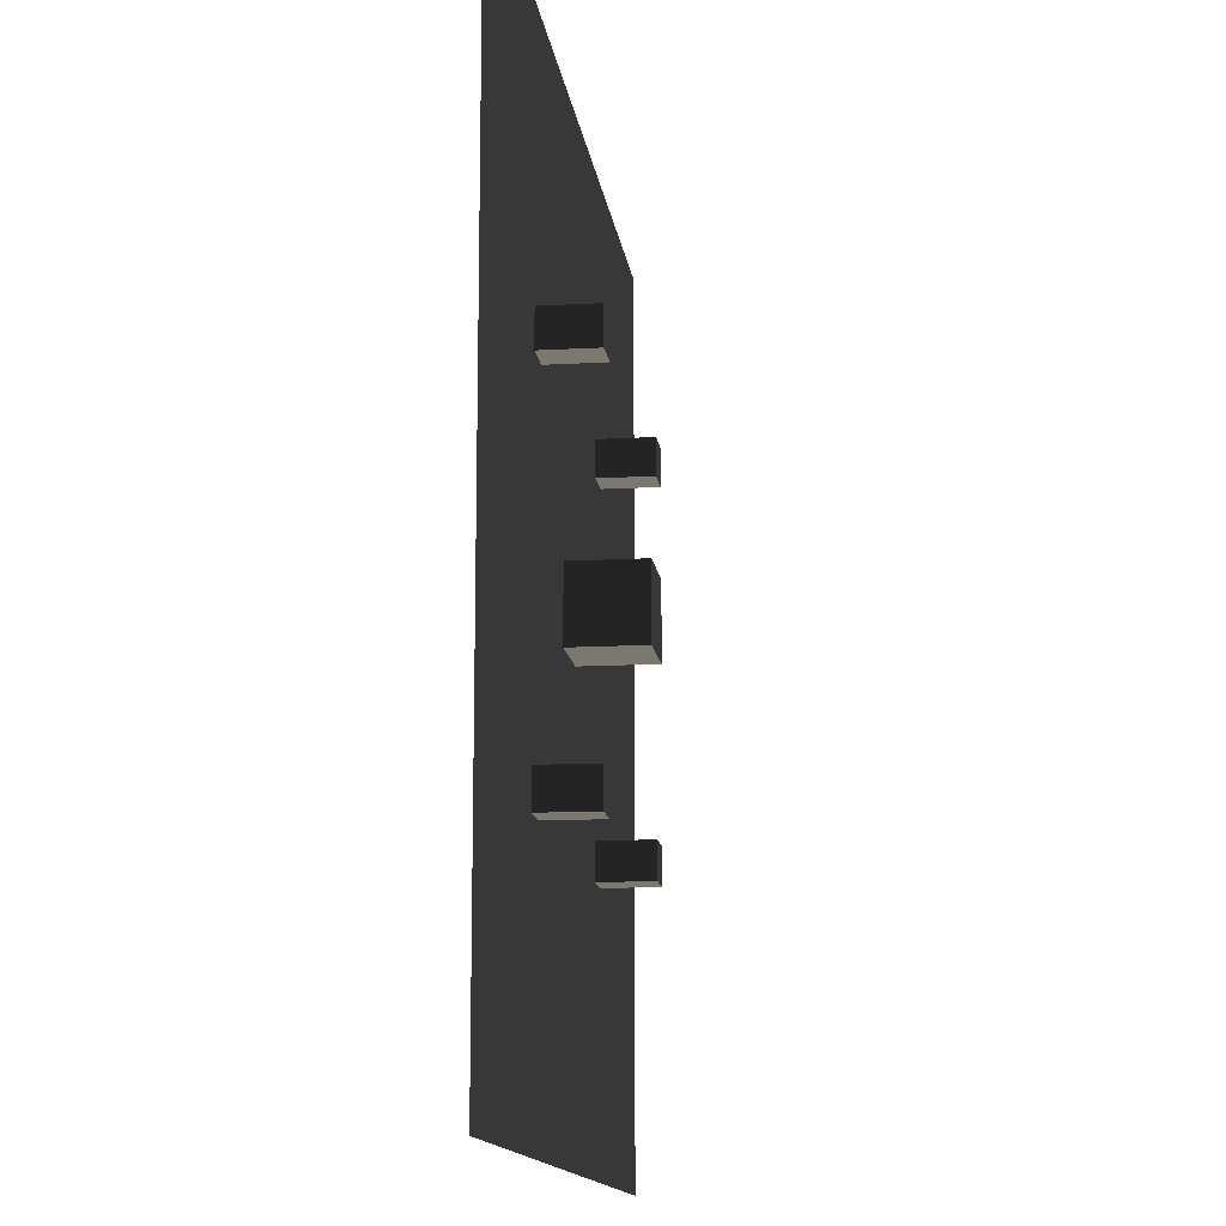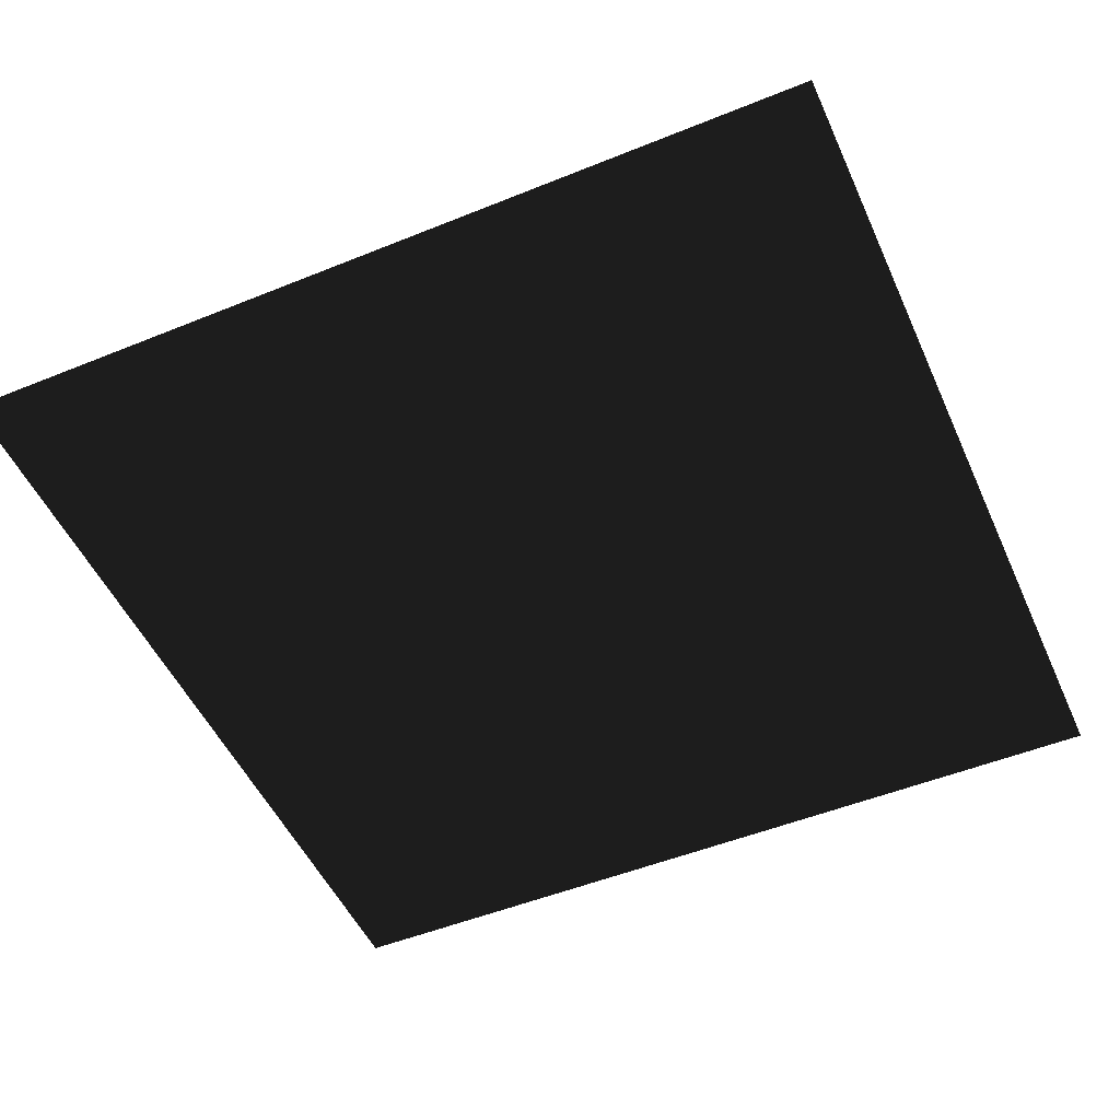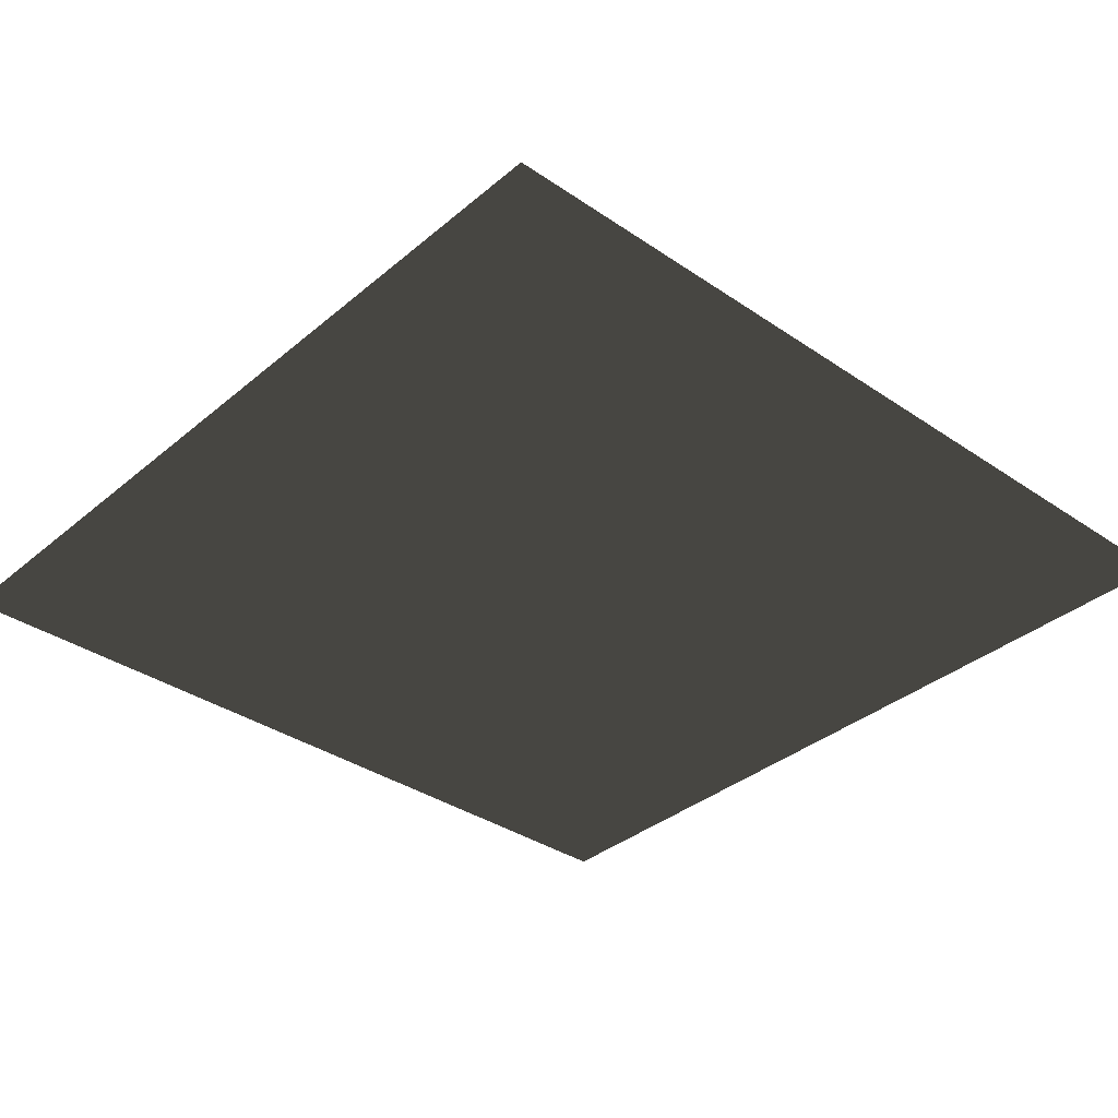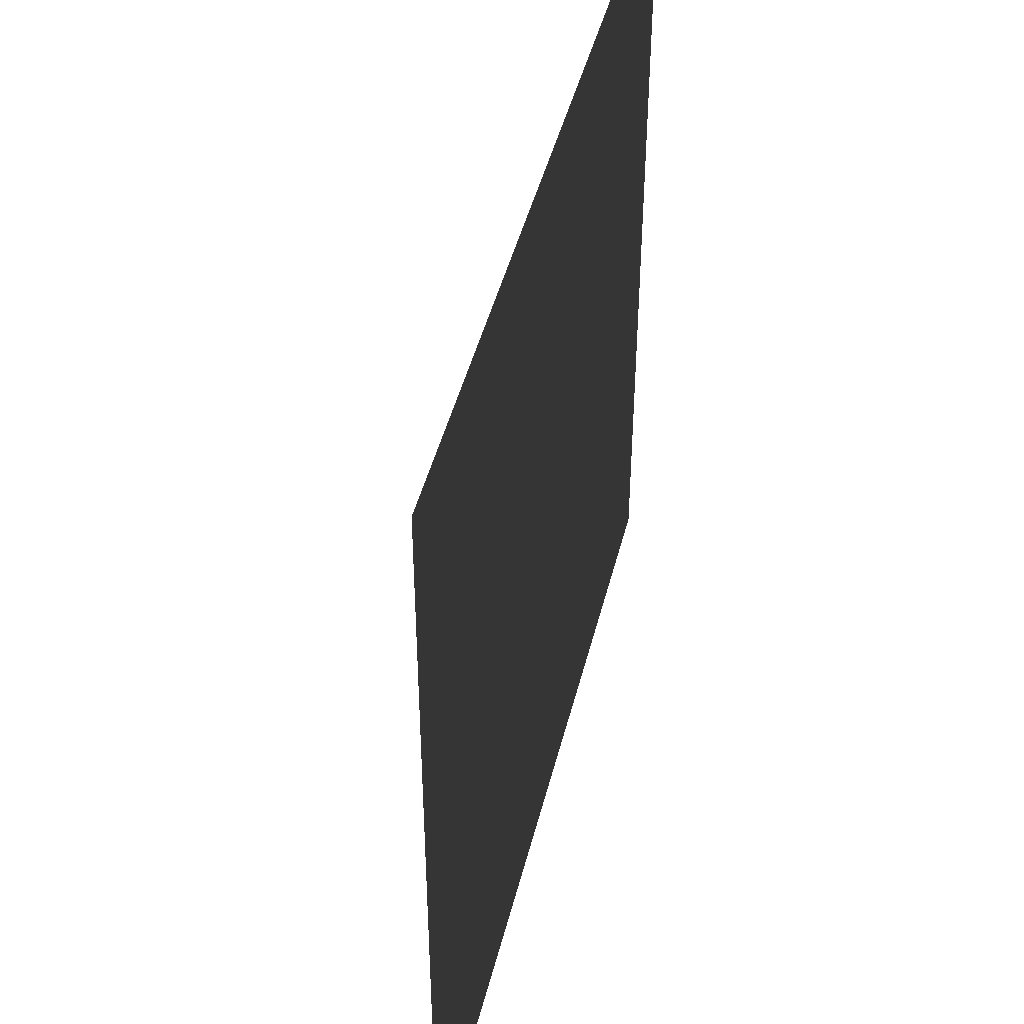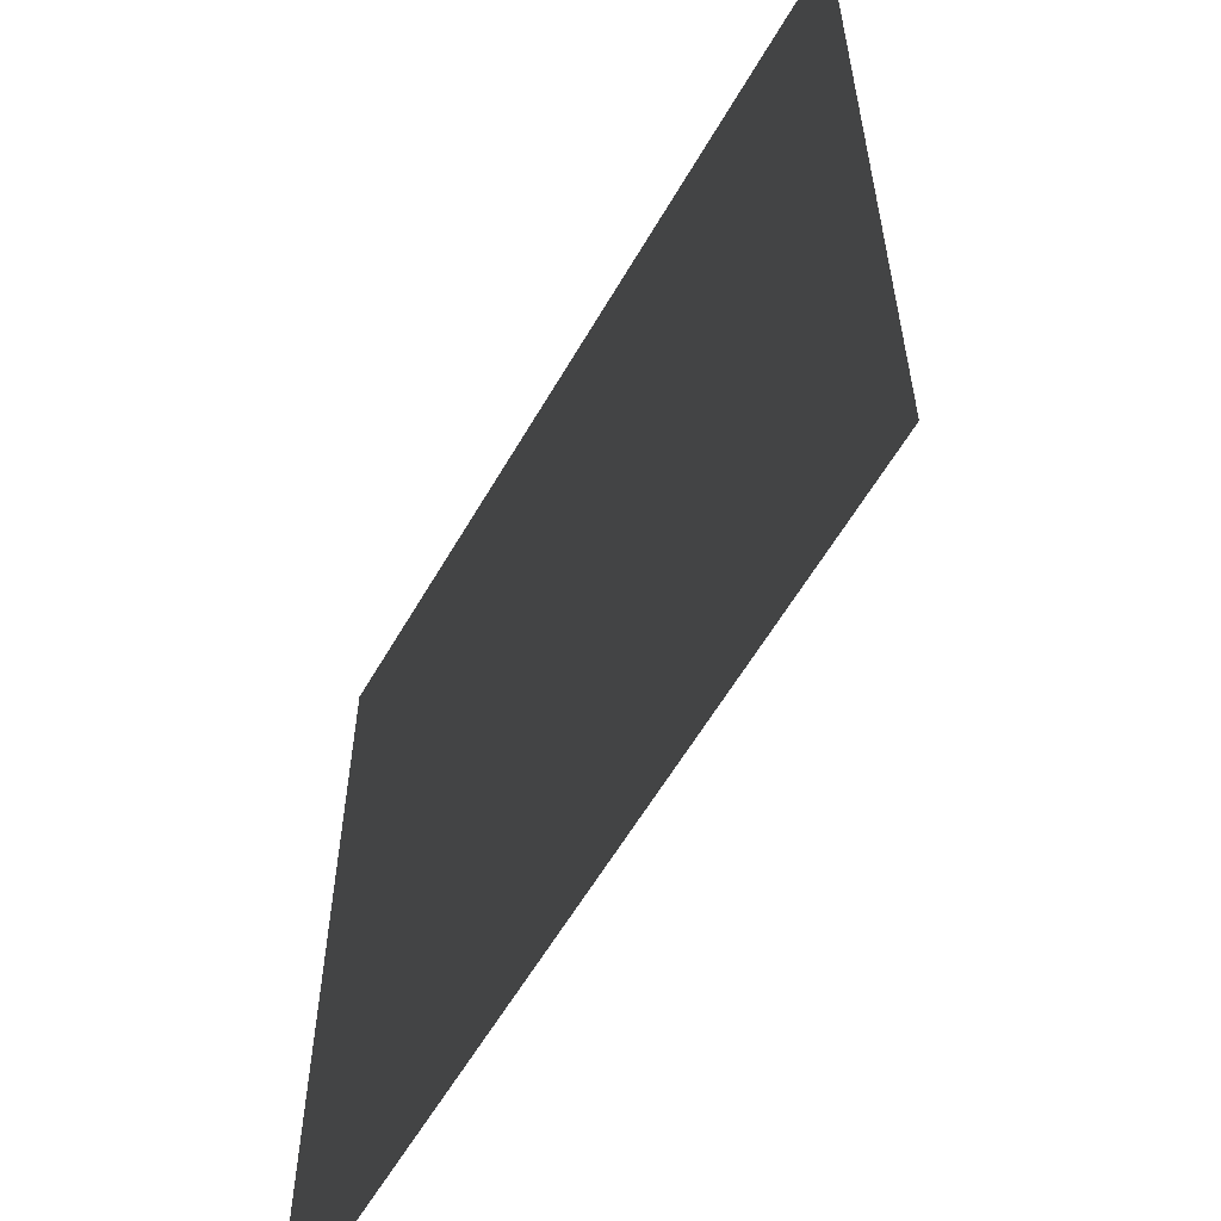
<metadata>
{"format":"obj","ext":"obj","renderer":"f3d","projection":"perspective","resolution":1024,"background":"white","views":[{"elev":-13.4,"azim":97.2,"up":"+Z"},{"elev":-50.7,"azim":-66.1,"up":"+Y"},{"elev":-35.3,"azim":137.9,"up":"+Y"},{"elev":45.6,"azim":-76.1,"up":"+Z"},{"elev":-59.0,"azim":60.2,"up":"+Z"}]}
</metadata>
<code>
o floor_with_5_obstacles
v -25 -2e-06 -25
v 25 -2e-06 -25
v 25 2e-06 25
v -25 2e-06 25
v -11 -1e-06 -11
v -9 -1e-06 -11
v -9 -1e-06 -9
v -11 -1e-06 -9
v -11 3 -11
v -9 3 -11
v -9 3 -9
v -11 3 -9
v 9 -1e-06 -11
v 11 -1e-06 -11
v 11 -1e-06 -9
v 9 -1e-06 -9
v 9 3 -11
v 11 3 -11
v 11 3 -9
v 9 3 -9
v -11 1e-06 9
v -9 1e-06 9
v -9 1e-06 11
v -11 1e-06 11
v -11 3 9
v -9 3 9
v -9 3 11
v -11 3 11
v 9 1e-06 9
v 11 1e-06 9
v 11 1e-06 11
v 9 1e-06 11
v 9 3 9
v 11 3 9
v 11 3 11
v 9 3 11
v -2 -0 -2
v 2 -0 -2
v 2 0 2
v -2 0 2
v -2 4 -2
v 2 4 -2
v 2 4 2
v -2 4 2
f 1 3 2
f 1 4 3
f 5 6 7
f 5 7 8
f 9 11 10
f 9 12 11
f 5 10 6
f 5 9 10
f 7 12 8
f 7 11 12
f 5 12 9
f 5 8 12
f 6 11 7
f 6 10 11
f 13 14 15
f 13 15 16
f 17 19 18
f 17 20 19
f 13 18 14
f 13 17 18
f 15 20 16
f 15 19 20
f 13 20 17
f 13 16 20
f 14 19 15
f 14 18 19
f 21 22 23
f 21 23 24
f 25 27 26
f 25 28 27
f 21 26 22
f 21 25 26
f 23 28 24
f 23 27 28
f 21 28 25
f 21 24 28
f 22 27 23
f 22 26 27
f 29 30 31
f 29 31 32
f 33 35 34
f 33 36 35
f 29 34 30
f 29 33 34
f 31 36 32
f 31 35 36
f 29 36 33
f 29 32 36
f 30 35 31
f 30 34 35
f 37 38 39
f 37 39 40
f 41 43 42
f 41 44 43
f 37 42 38
f 37 41 42
f 39 44 40
f 39 43 44
f 37 44 41
f 37 40 44
f 38 43 39
f 38 42 43

</code>
